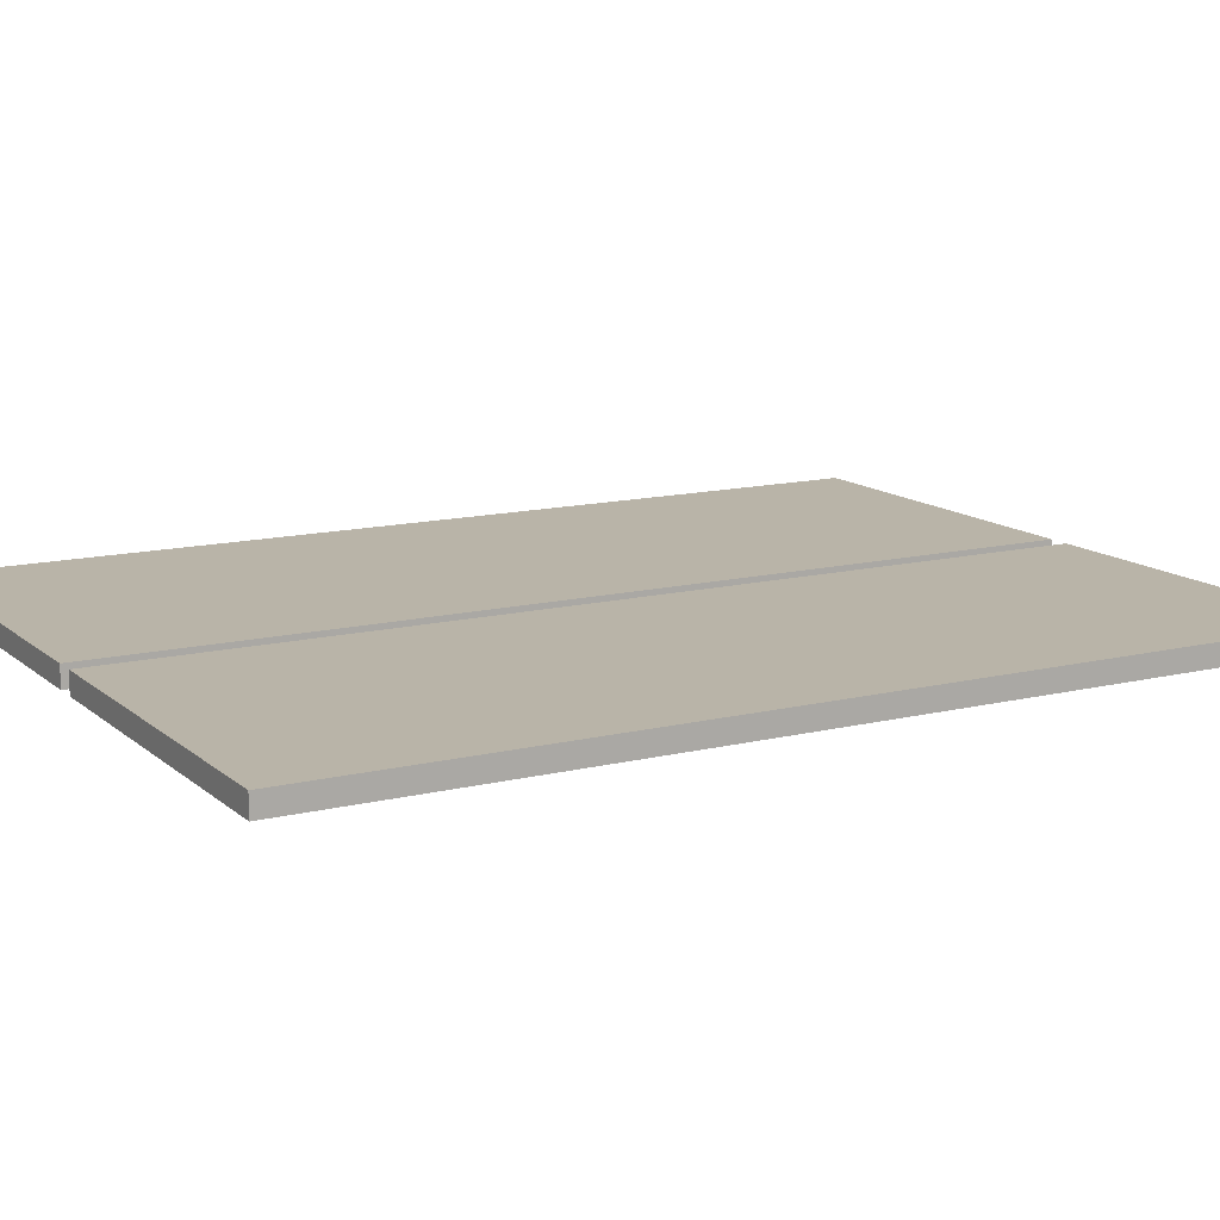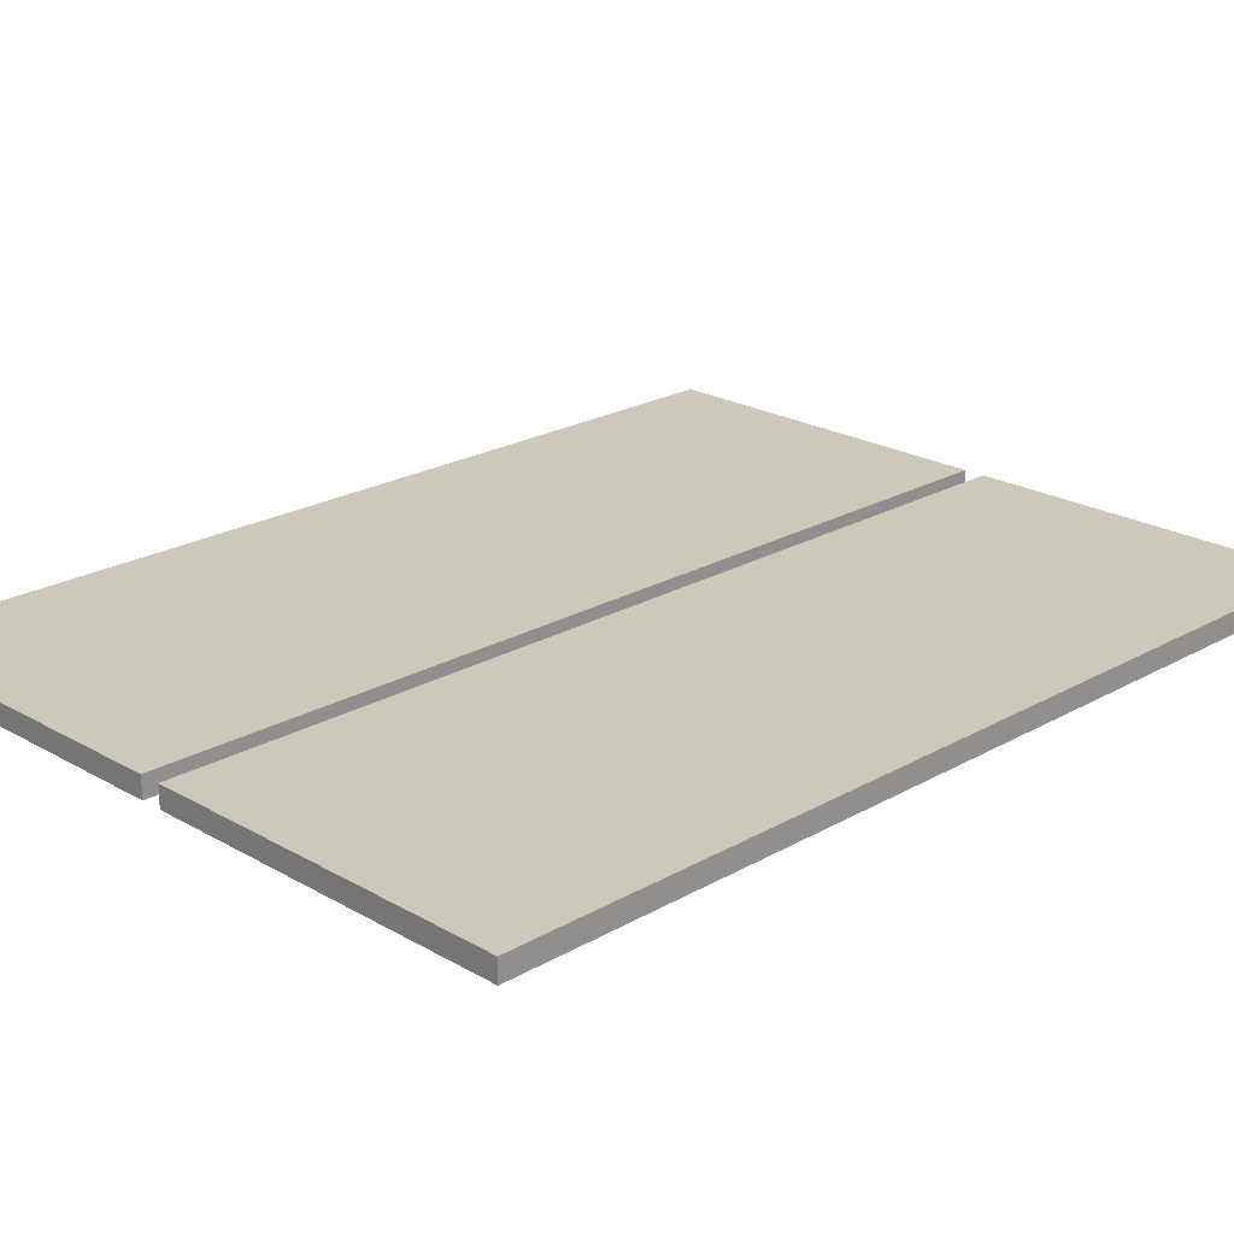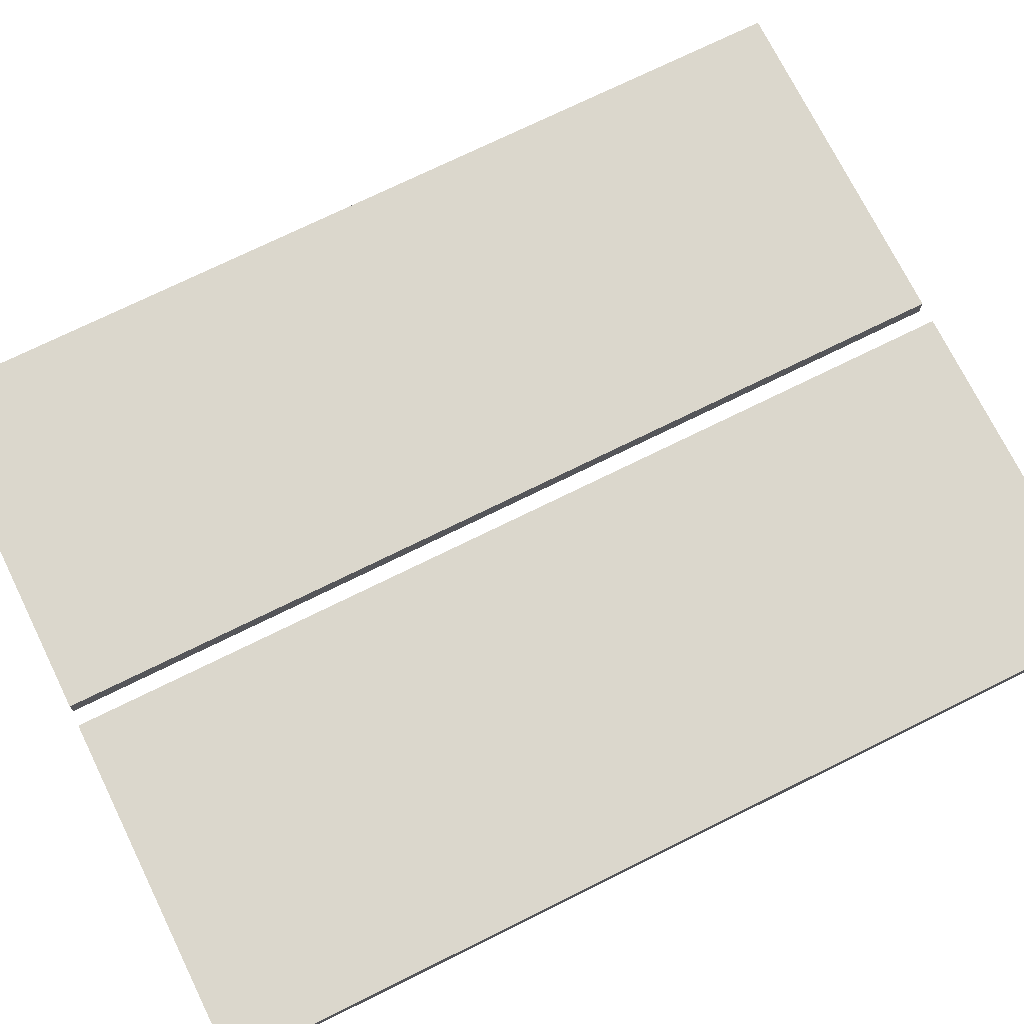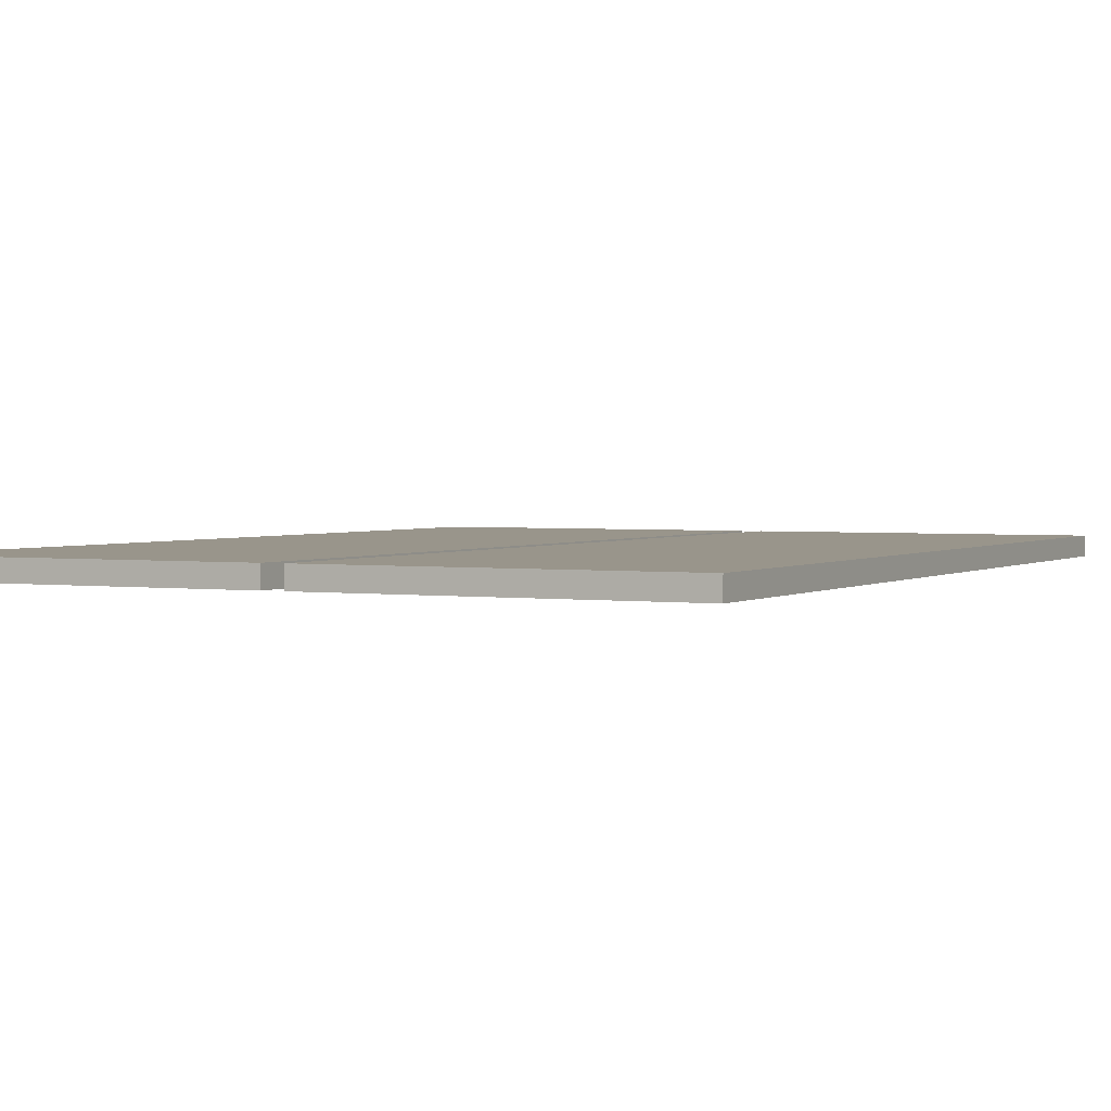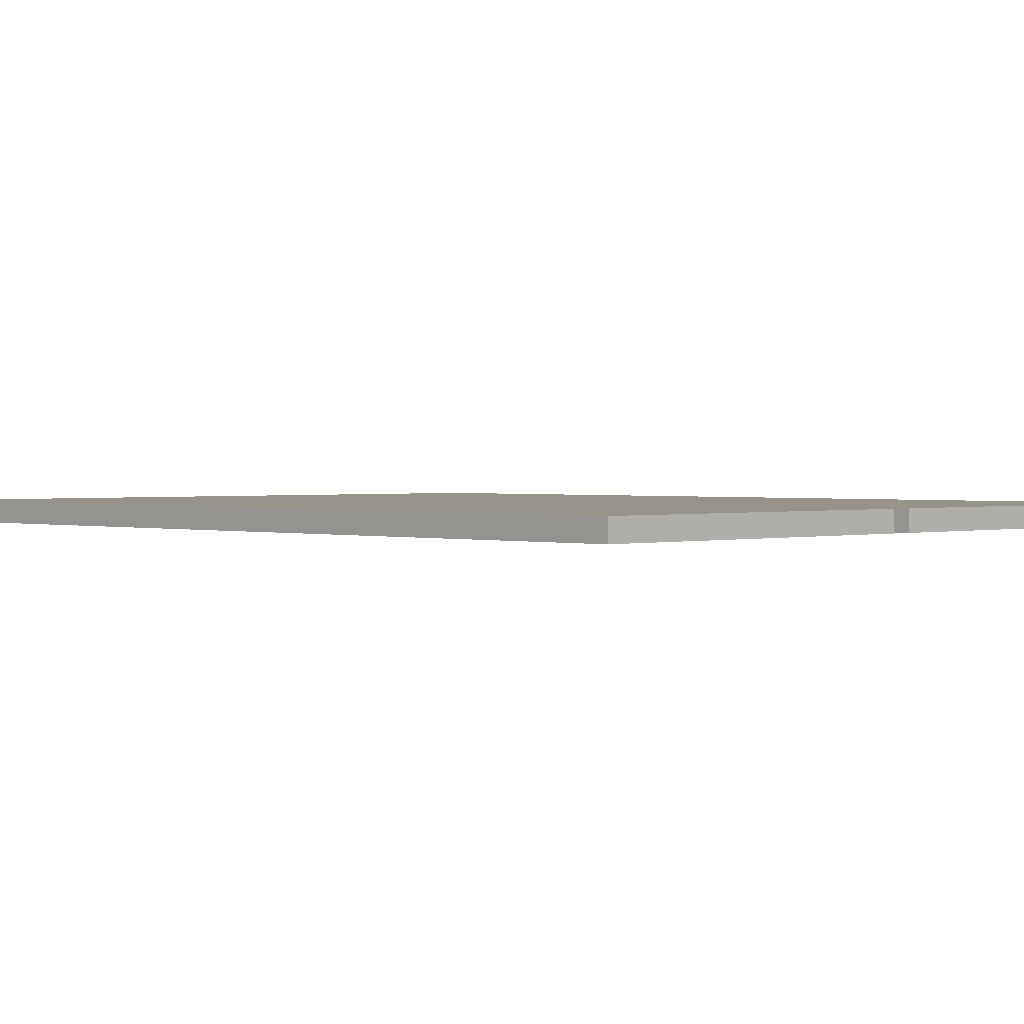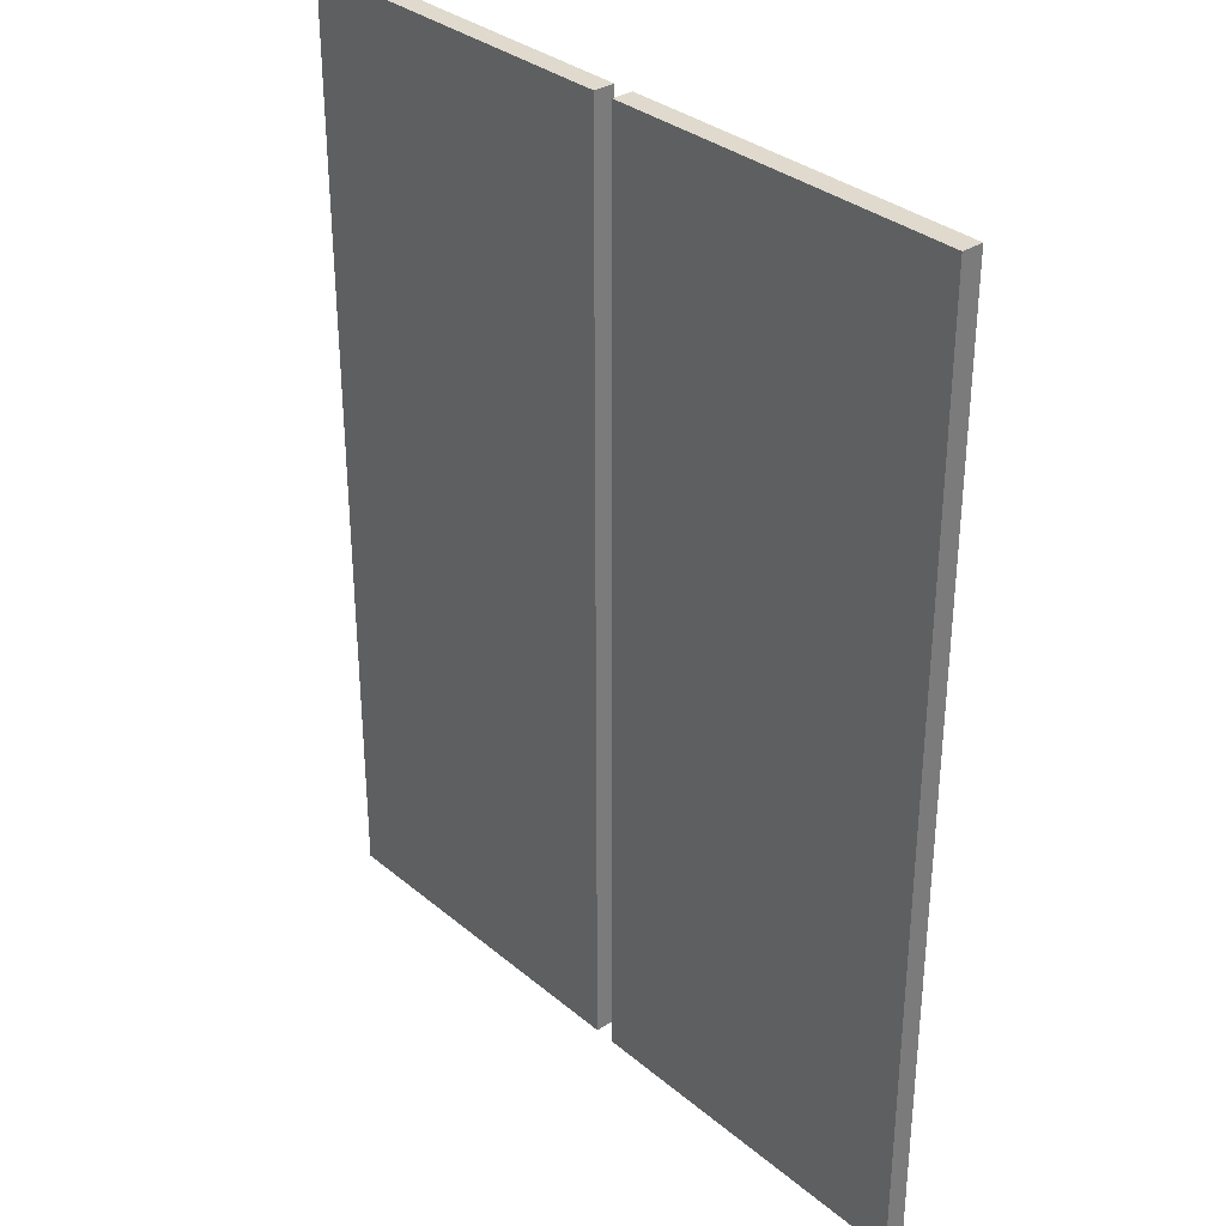
<metadata>
{"format":"obj","ext":"obj","renderer":"f3d","projection":"perspective","resolution":1024,"background":"white","views":[{"elev":13.2,"azim":60.7,"up":"+Z"},{"elev":22.1,"azim":45.1,"up":"+Z"},{"elev":73.2,"azim":63.7,"up":"+Z"},{"elev":2.2,"azim":26.8,"up":"+Z"},{"elev":1.3,"azim":-44.7,"up":"+Z"},{"elev":32.9,"azim":-131.3,"up":"+Y"}]}
</metadata>
<code>
o
v 7.8 0 -10.6
v 7.8 0 -10.5
v 7.8 4.5 -10.6
v 7.8 4.5 -10.5
v 9.6 0 -10.6
v 9.6 0 -10.5
v 9.6 4.5 -10.6
v 9.6 4.5 -10.5
v 9.5 0 -10.6
v 9.5 0 -10.5
v 9.5 4.5 -10.6
v 9.5 4.5 -10.5
v 11.3 0 -10.6
v 11.3 0 -10.5
v 11.3 4.5 -10.6
v 11.3 4.5 -10.5
v 7.8 0 -10.6
v 7.8 4.5 -10.6
v 9.5 0 -10.6
v 9.5 4.5 -10.6
v 9.6 0 -10.6
v 9.6 4.5 -10.6
v 11.3 0 -10.6
v 11.3 4.5 -10.6
v 7.8 0 -10.5
v 7.8 4.5 -10.5
v 9.5 0 -10.5
v 9.5 4.5 -10.5
v 9.6 0 -10.5
v 9.6 4.5 -10.5
v 11.3 0 -10.5
v 11.3 4.5 -10.5
v 7.8 0 -10.6
v 9.5 0 -10.6
v 9.6 0 -10.6
v 11.3 0 -10.6
v 7.8 0 -10.5
v 9.5 0 -10.5
v 9.6 0 -10.5
v 11.3 0 -10.5
v 7.8 4.5 -10.6
v 9.5 4.5 -10.6
v 9.6 4.5 -10.6
v 11.3 4.5 -10.6
v 7.8 4.5 -10.5
v 9.5 4.5 -10.5
v 9.6 4.5 -10.5
v 11.3 4.5 -10.5
f 1 2 3
f 3 2 4
f 5 6 7
f 7 6 8
f 11 10 9
f 12 10 11
f 15 14 13
f 16 14 15
f 17 18 19
f 19 18 20
f 21 22 23
f 23 22 24
f 27 26 25
f 28 26 27
f 31 30 29
f 32 30 31
f 33 34 37
f 37 34 38
f 35 36 39
f 39 36 40
f 45 42 41
f 46 42 45
f 47 44 43
f 48 44 47

</code>
